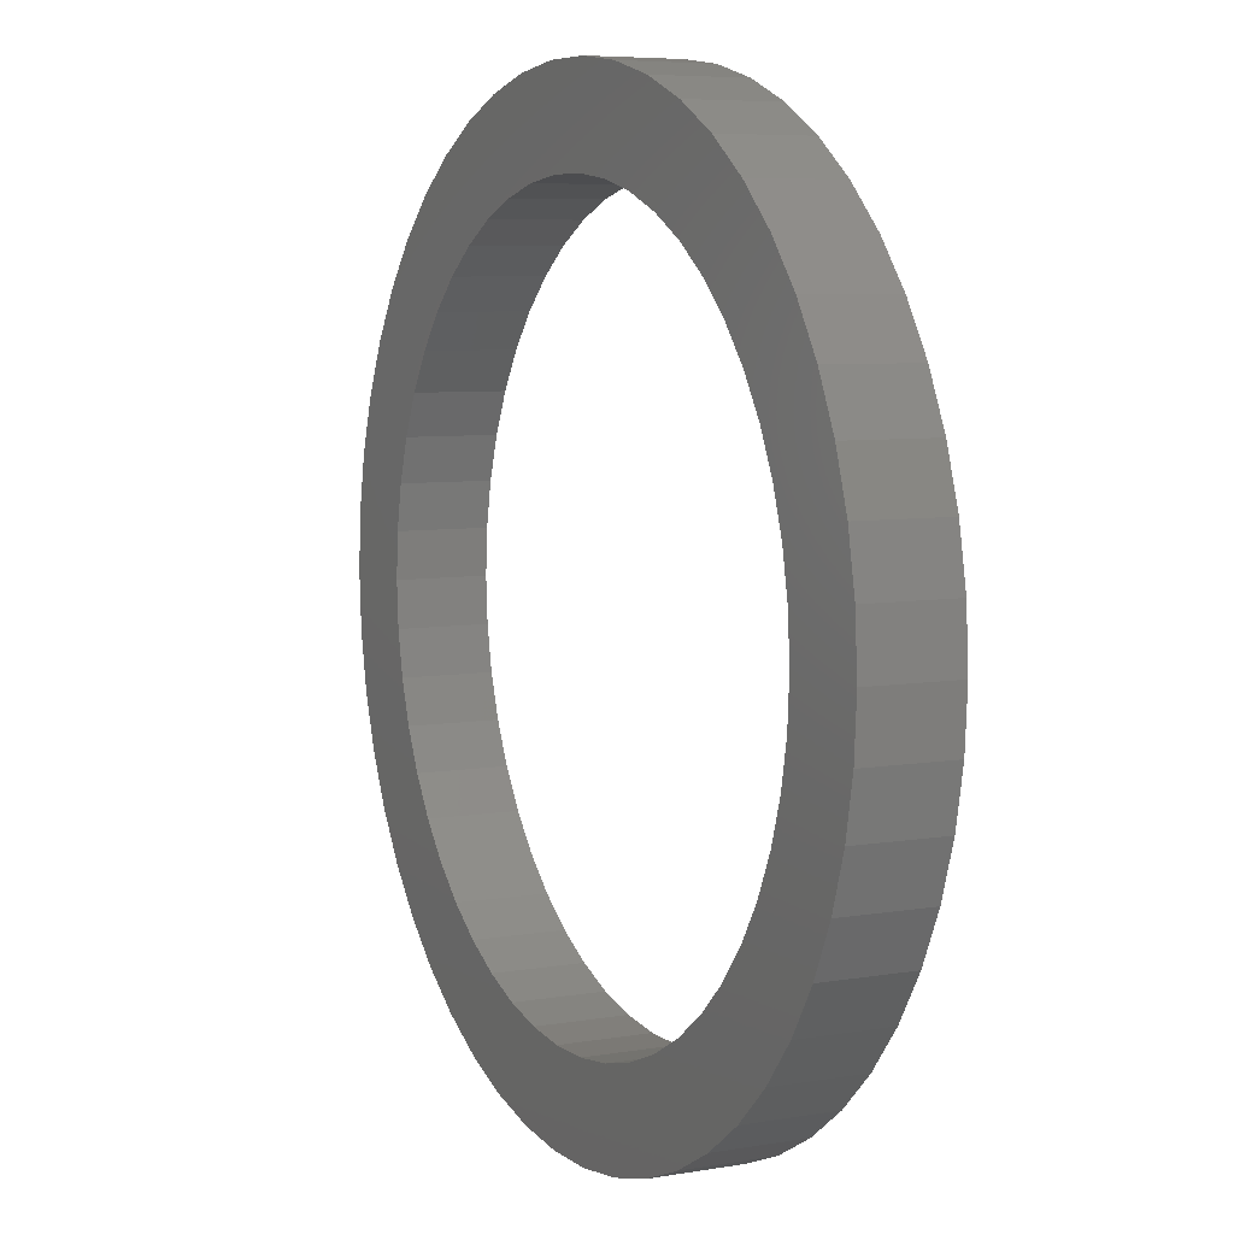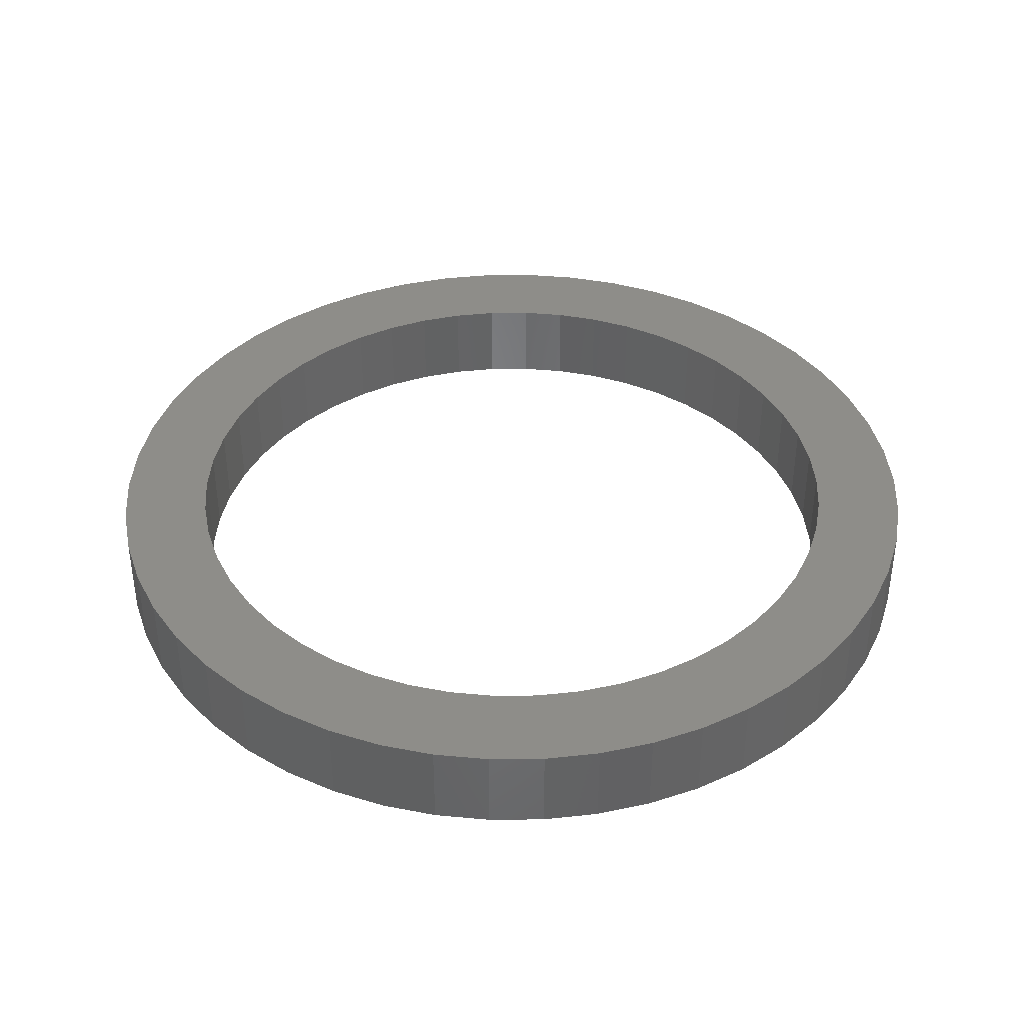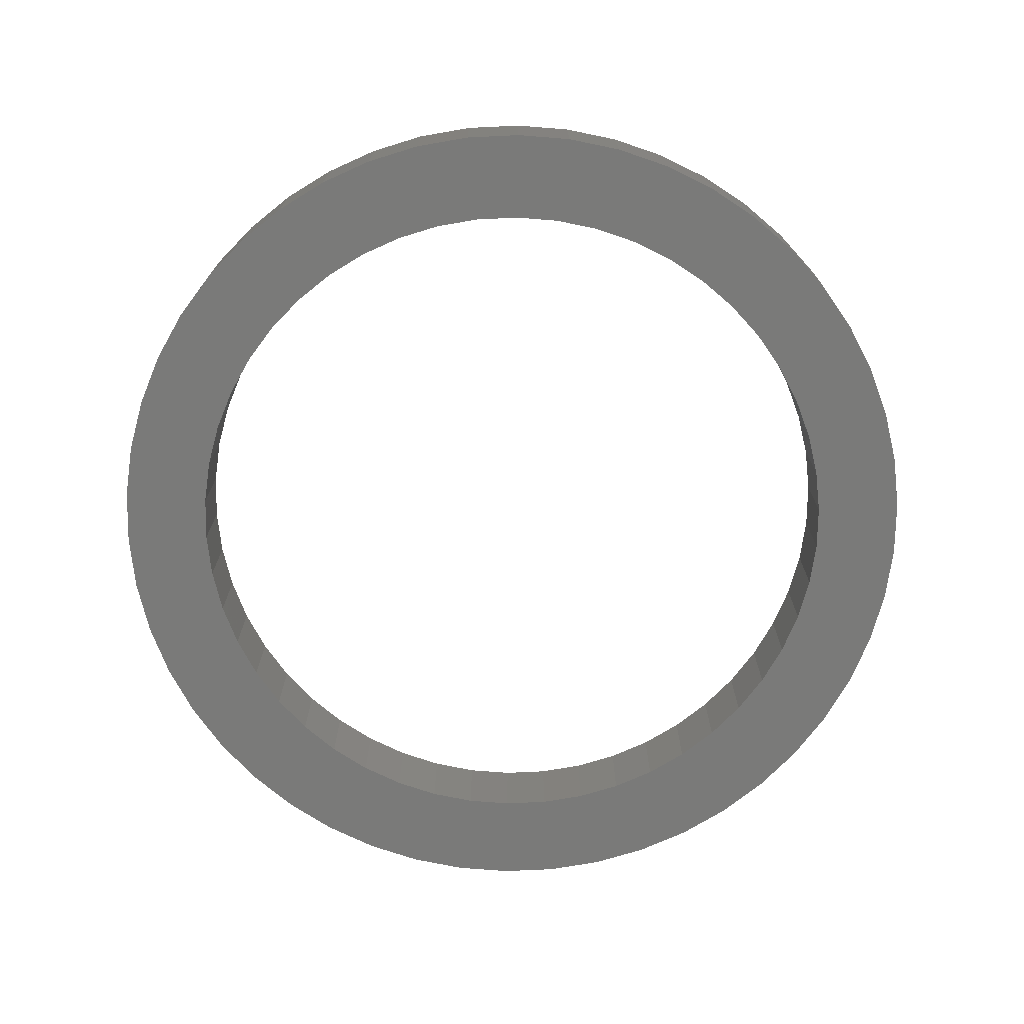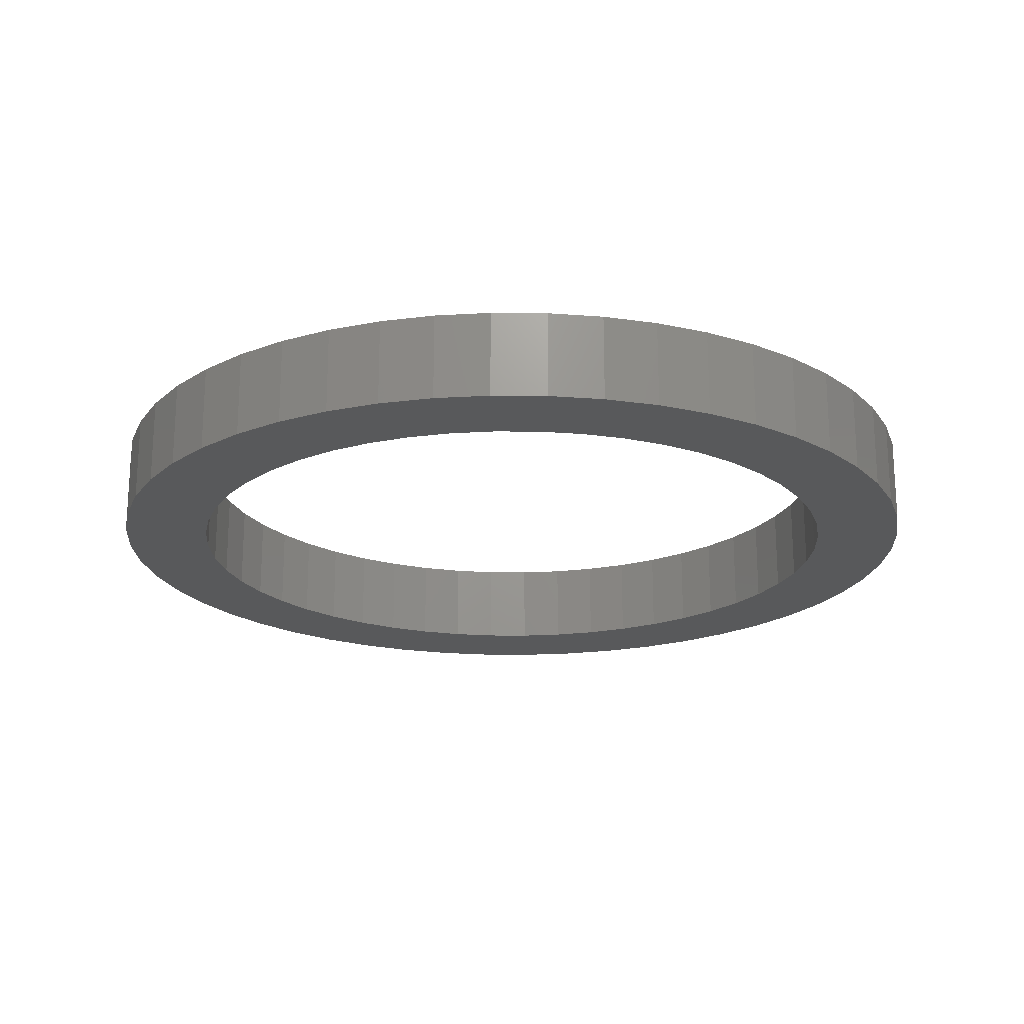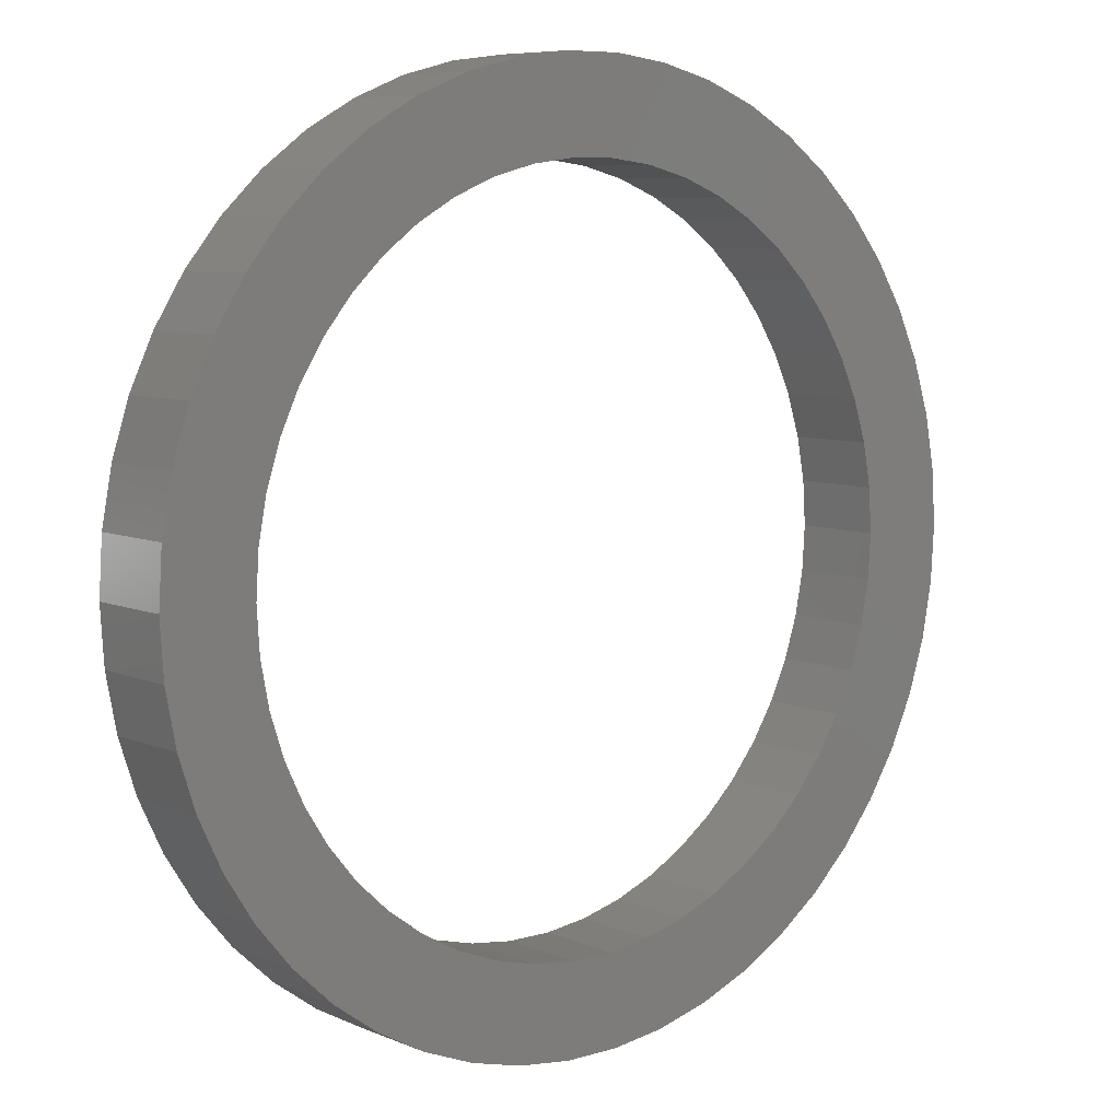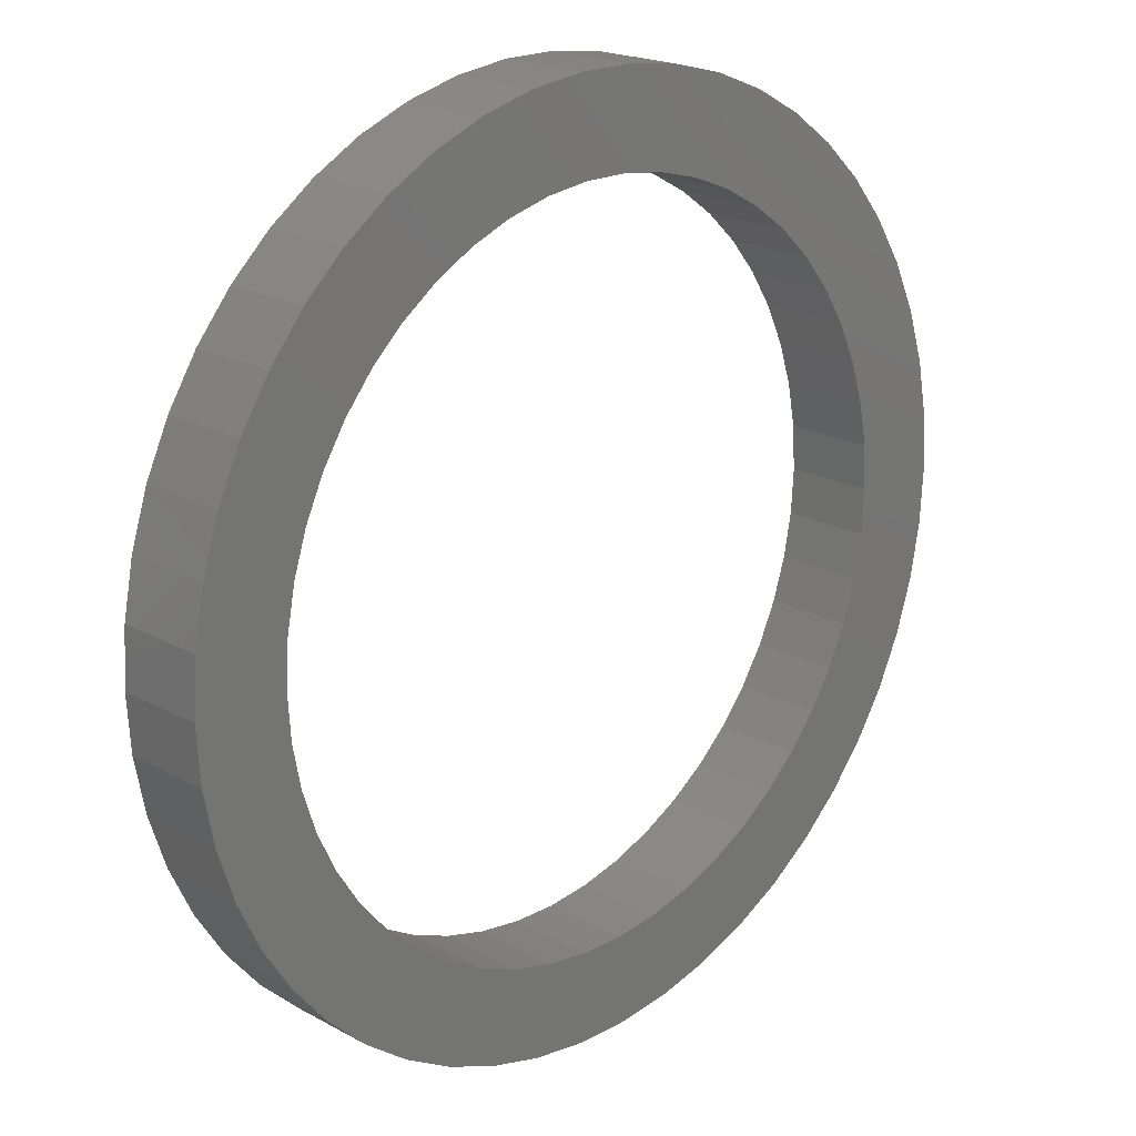
<metadata>
{"format":"stl","ext":"stl","renderer":"f3d","projection":"perspective","resolution":1024,"background":"white","views":[{"elev":6.5,"azim":63.2,"up":"+Y"},{"elev":39.2,"azim":-144.6,"up":"+Z"},{"elev":-72.8,"azim":17.1,"up":"+Z"},{"elev":-20.3,"azim":171.9,"up":"+Z"},{"elev":7.5,"azim":139.6,"up":"+Y"},{"elev":20.0,"azim":135.1,"up":"+Y"}]}
</metadata>
<code>
# stl→obj: 200 verts, 400 faces
v 50.2 0 10
v 49.8 6.292 0
v 49.8 6.292 10
v 50.2 0 0
v -50.2 0 0
v -49.8 6.292 10
v -49.8 6.292 0
v -50.2 0 10
v 3.152 50.1 0
v -3.152 50.1 10
v 3.152 50.1 10
v -3.152 50.1 0
v -3.152 -50.1 0
v 3.152 -50.1 10
v -3.152 -50.1 10
v 3.152 -50.1 0
v 36.59 34.36 0
v 32 38.68 10
v 36.59 34.36 10
v 32 38.68 0
v -32 38.68 0
v -36.59 34.36 10
v -32 38.68 10
v -36.59 34.36 0
v -15.51 47.74 0
v -21.37 45.42 10
v -15.51 47.74 10
v -21.37 45.42 0
v 46.67 18.48 10
v 43.99 24.18 0
v 43.99 24.18 10
v 46.67 18.48 0
v 48.62 12.48 0
v 48.62 12.48 10
v 21.37 45.42 0
v 15.51 47.74 10
v 21.37 45.42 10
v 15.51 47.74 0
v 9.407 49.31 10
v 9.407 49.31 0
v 26.9 42.39 0
v 26.9 42.39 10
v -46.67 18.48 0
v -43.99 24.18 10
v -43.99 24.18 0
v -46.67 18.48 10
v -40.61 29.51 10
v -40.61 29.51 0
v -48.62 12.48 0
v -48.62 12.48 10
v -26.9 42.39 0
v -26.9 42.39 10
v -9.407 49.31 10
v -9.407 49.31 0
v 46.67 -18.48 10
v 48.62 -12.48 0
v 48.62 -12.48 10
v 46.67 -18.48 0
v 9.407 -49.31 10
v 9.407 -49.31 0
v 40.61 29.51 10
v 40.61 29.51 0
v 40 0 10
v 39.68 5.013 10
v 49.8 -6.292 10
v 38.74 9.948 10
v 39.68 -5.013 10
v 37.19 14.72 10
v 35.05 19.27 10
v 38.74 -9.948 10
v 32.36 23.51 10
v 29.16 27.38 10
v 25.5 30.82 10
v 21.43 33.77 10
v 17.03 36.19 10
v 12.36 38.04 10
v 7.495 39.29 10
v 2.512 39.92 10
v -2.512 39.92 10
v -7.495 39.29 10
v -12.36 38.04 10
v -17.03 36.19 10
v -21.43 33.77 10
v -25.5 30.82 10
v -29.16 27.38 10
v -32.36 23.51 10
v -35.05 19.27 10
v -37.19 14.72 10
v -38.74 9.948 10
v 37.19 -14.72 10
v 43.99 -24.18 10
v 35.05 -19.27 10
v 40.61 -29.51 10
v 32.36 -23.51 10
v 36.59 -34.36 10
v 29.16 -27.38 10
v 32 -38.68 10
v 25.5 -30.82 10
v 26.9 -42.39 10
v 21.43 -33.77 10
v 21.37 -45.42 10
v 17.03 -36.19 10
v 15.51 -47.74 10
v 12.36 -38.04 10
v 7.495 -39.29 10
v 2.512 -39.92 10
v -2.512 -39.92 10
v -7.495 -39.29 10
v -9.407 -49.31 10
v -12.36 -38.04 10
v -15.51 -47.74 10
v -17.03 -36.19 10
v -21.37 -45.42 10
v -21.43 -33.77 10
v -26.9 -42.39 10
v -25.5 -30.82 10
v -32 -38.68 10
v -29.16 -27.38 10
v -36.59 -34.36 10
v -32.36 -23.51 10
v -40.61 -29.51 10
v -35.05 -19.27 10
v -43.99 -24.18 10
v -37.19 -14.72 10
v -46.67 -18.48 10
v -38.74 -9.948 10
v -48.62 -12.48 10
v -39.68 -5.013 10
v -49.8 -6.292 10
v -40 0 10
v -39.68 5.013 10
v 49.8 -6.292 0
v 32 -38.68 0
v 36.59 -34.36 0
v -43.99 -24.18 0
v -46.67 -18.48 0
v 40 0 0
v 39.68 -5.013 0
v 38.74 -9.948 0
v 39.68 5.013 0
v 37.19 -14.72 0
v 43.99 -24.18 0
v 35.05 -19.27 0
v 40.61 -29.51 0
v 38.74 9.948 0
v 32.36 -23.51 0
v 29.16 -27.38 0
v 25.5 -30.82 0
v 26.9 -42.39 0
v 21.43 -33.77 0
v 21.37 -45.42 0
v 17.03 -36.19 0
v 15.51 -47.74 0
v 12.36 -38.04 0
v 7.495 -39.29 0
v 2.512 -39.92 0
v -2.512 -39.92 0
v -7.495 -39.29 0
v -9.407 -49.31 0
v -12.36 -38.04 0
v -15.51 -47.74 0
v -17.03 -36.19 0
v -21.37 -45.42 0
v -21.43 -33.77 0
v -26.9 -42.39 0
v -25.5 -30.82 0
v -32 -38.68 0
v -29.16 -27.38 0
v -36.59 -34.36 0
v -32.36 -23.51 0
v -40.61 -29.51 0
v -35.05 -19.27 0
v -37.19 -14.72 0
v -38.74 -9.948 0
v 37.19 14.72 0
v 35.05 19.27 0
v 32.36 23.51 0
v 29.16 27.38 0
v 25.5 30.82 0
v 21.43 33.77 0
v 17.03 36.19 0
v 12.36 38.04 0
v 7.495 39.29 0
v 2.512 39.92 0
v -2.512 39.92 0
v -7.495 39.29 0
v -12.36 38.04 0
v -17.03 36.19 0
v -21.43 33.77 0
v -25.5 30.82 0
v -29.16 27.38 0
v -32.36 23.51 0
v -35.05 19.27 0
v -37.19 14.72 0
v -38.74 9.948 0
v -39.68 5.013 0
v -40 0 0
v -48.62 -12.48 0
v -39.68 -5.013 0
v -49.8 -6.292 0
f 1 2 3
f 2 1 4
f 5 6 7
f 6 5 8
f 9 10 11
f 10 9 12
f 13 14 15
f 14 13 16
f 17 18 19
f 18 17 20
f 21 22 23
f 22 21 24
f 25 26 27
f 26 25 28
f 29 30 31
f 30 29 32
f 3 33 34
f 33 3 2
f 35 36 37
f 36 35 38
f 38 39 36
f 39 38 40
f 41 37 42
f 37 41 35
f 43 44 45
f 44 43 46
f 45 47 48
f 47 45 44
f 49 46 43
f 46 49 50
f 51 23 52
f 23 51 21
f 12 53 10
f 53 12 54
f 55 56 57
f 56 55 58
f 16 59 14
f 59 16 60
f 34 32 29
f 32 34 33
f 61 17 19
f 17 61 62
f 31 62 61
f 62 31 30
f 40 11 39
f 11 40 9
f 20 42 18
f 42 20 41
f 7 50 49
f 50 7 6
f 63 1 3
f 64 3 34
f 1 63 65
f 66 34 29
f 67 65 63
f 68 29 31
f 65 67 57
f 69 31 61
f 70 57 67
f 57 70 55
f 3 64 63
f 34 66 64
f 29 68 66
f 71 61 19
f 31 69 68
f 61 71 69
f 72 19 18
f 19 72 71
f 73 18 42
f 18 73 72
f 42 74 73
f 37 74 42
f 37 75 74
f 36 75 37
f 36 76 75
f 39 76 36
f 39 77 76
f 11 77 39
f 11 78 77
f 11 79 78
f 10 79 11
f 10 80 79
f 53 80 10
f 53 81 80
f 27 81 53
f 27 82 81
f 26 82 27
f 26 83 82
f 52 83 26
f 83 52 84
f 23 84 52
f 84 23 85
f 22 85 23
f 85 22 86
f 47 86 22
f 86 47 87
f 44 87 47
f 87 44 88
f 88 46 89
f 46 88 44
f 90 55 70
f 55 90 91
f 92 91 90
f 91 92 93
f 94 93 92
f 93 94 95
f 96 95 94
f 95 96 97
f 98 97 96
f 97 98 99
f 100 99 98
f 100 101 99
f 102 101 100
f 102 103 101
f 104 103 102
f 104 59 103
f 105 59 104
f 105 14 59
f 106 14 105
f 107 14 106
f 107 15 14
f 108 15 107
f 108 109 15
f 110 109 108
f 110 111 109
f 112 111 110
f 112 113 111
f 114 113 112
f 115 114 116
f 114 115 113
f 117 116 118
f 116 117 115
f 119 118 120
f 121 120 122
f 118 119 117
f 123 122 124
f 125 124 126
f 127 126 128
f 120 121 119
f 129 128 130
f 50 89 46
f 89 50 131
f 122 123 121
f 6 131 50
f 124 125 123
f 131 6 130
f 126 127 125
f 8 130 6
f 128 129 127
f 130 8 129
f 65 4 1
f 4 65 132
f 133 95 97
f 95 133 134
f 57 132 65
f 132 57 56
f 135 125 136
f 125 135 123
f 137 4 132
f 138 132 56
f 4 137 2
f 139 56 58
f 140 2 137
f 141 58 142
f 2 140 33
f 143 142 144
f 145 33 140
f 33 145 32
f 132 138 137
f 56 139 138
f 58 141 139
f 146 144 134
f 142 143 141
f 144 146 143
f 147 134 133
f 134 147 146
f 148 133 149
f 133 148 147
f 149 150 148
f 151 150 149
f 151 152 150
f 153 152 151
f 153 154 152
f 60 154 153
f 60 155 154
f 16 155 60
f 16 156 155
f 16 157 156
f 13 157 16
f 13 158 157
f 159 158 13
f 159 160 158
f 161 160 159
f 161 162 160
f 163 162 161
f 163 164 162
f 165 164 163
f 164 165 166
f 167 166 165
f 166 167 168
f 169 168 167
f 168 169 170
f 171 170 169
f 170 171 172
f 135 172 171
f 172 135 173
f 173 136 174
f 136 173 135
f 175 32 145
f 32 175 30
f 176 30 175
f 30 176 62
f 177 62 176
f 62 177 17
f 178 17 177
f 17 178 20
f 179 20 178
f 20 179 41
f 180 41 179
f 180 35 41
f 181 35 180
f 181 38 35
f 182 38 181
f 182 40 38
f 183 40 182
f 183 9 40
f 184 9 183
f 185 9 184
f 185 12 9
f 186 12 185
f 186 54 12
f 187 54 186
f 187 25 54
f 188 25 187
f 188 28 25
f 189 28 188
f 51 189 190
f 189 51 28
f 21 190 191
f 190 21 51
f 24 191 192
f 48 192 193
f 191 24 21
f 45 193 194
f 43 194 195
f 49 195 196
f 192 48 24
f 7 196 197
f 198 174 136
f 174 198 199
f 193 45 48
f 200 199 198
f 194 43 45
f 199 200 197
f 195 49 43
f 5 197 200
f 196 7 49
f 197 5 7
f 153 101 103
f 101 153 151
f 48 22 24
f 22 48 47
f 28 52 26
f 52 28 51
f 54 27 53
f 27 54 25
f 151 99 101
f 99 151 149
f 91 58 55
f 58 91 142
f 95 144 93
f 144 95 134
f 169 117 119
f 117 169 167
f 136 127 198
f 127 136 125
f 60 103 59
f 103 60 153
f 149 97 99
f 97 149 133
f 93 142 91
f 142 93 144
f 159 15 109
f 15 159 13
f 167 115 117
f 115 167 165
f 169 121 171
f 121 169 119
f 171 123 135
f 123 171 121
f 198 129 200
f 129 198 127
f 200 8 5
f 8 200 129
f 161 109 111
f 109 161 159
f 163 111 113
f 111 163 161
f 165 113 115
f 113 165 163
f 89 194 88
f 194 89 195
f 176 71 177
f 71 176 69
f 182 75 76
f 75 182 181
f 188 81 82
f 81 188 187
f 88 193 87
f 193 88 194
f 138 63 137
f 63 138 67
f 152 104 102
f 104 152 154
f 86 191 85
f 191 86 192
f 186 79 80
f 79 186 185
f 191 84 85
f 84 191 190
f 137 64 140
f 64 137 63
f 157 108 107
f 108 157 158
f 154 105 104
f 105 154 155
f 179 72 73
f 72 179 178
f 177 72 178
f 72 177 71
f 185 78 79
f 78 185 184
f 183 76 77
f 76 183 182
f 180 73 74
f 73 180 179
f 181 74 75
f 74 181 180
f 130 196 131
f 196 130 197
f 131 195 89
f 195 131 196
f 87 192 86
f 192 87 193
f 187 80 81
f 80 187 186
f 189 82 83
f 82 189 188
f 190 83 84
f 83 190 189
f 139 67 138
f 67 139 70
f 146 92 143
f 92 146 94
f 158 110 108
f 110 158 160
f 155 106 105
f 106 155 156
f 175 69 176
f 69 175 68
f 145 68 175
f 68 145 66
f 140 66 145
f 66 140 64
f 184 77 78
f 77 184 183
f 147 98 96
f 98 147 148
f 143 90 141
f 90 143 92
f 141 70 139
f 70 141 90
f 128 197 130
f 197 128 199
f 124 174 126
f 174 124 173
f 118 170 120
f 170 118 168
f 122 173 124
f 173 122 172
f 150 102 100
f 102 150 152
f 166 118 116
f 118 166 168
f 156 107 106
f 107 156 157
f 164 116 114
f 116 164 166
f 162 114 112
f 114 162 164
f 126 199 128
f 199 126 174
f 120 172 122
f 172 120 170
f 148 100 98
f 100 148 150
f 147 94 146
f 94 147 96
f 160 112 110
f 112 160 162

</code>
